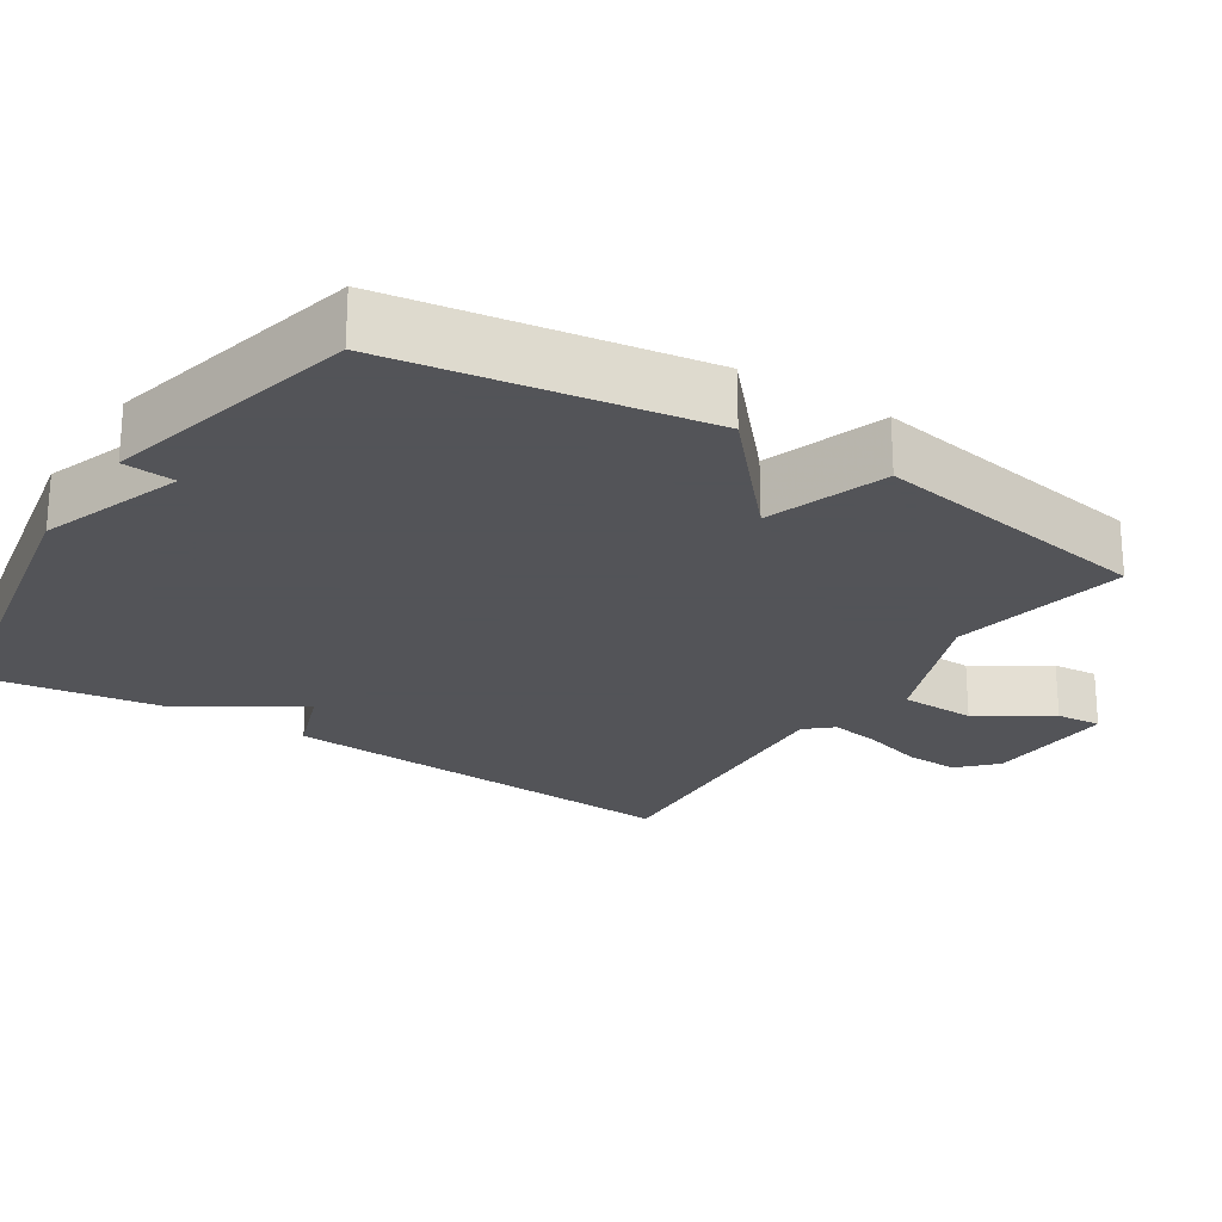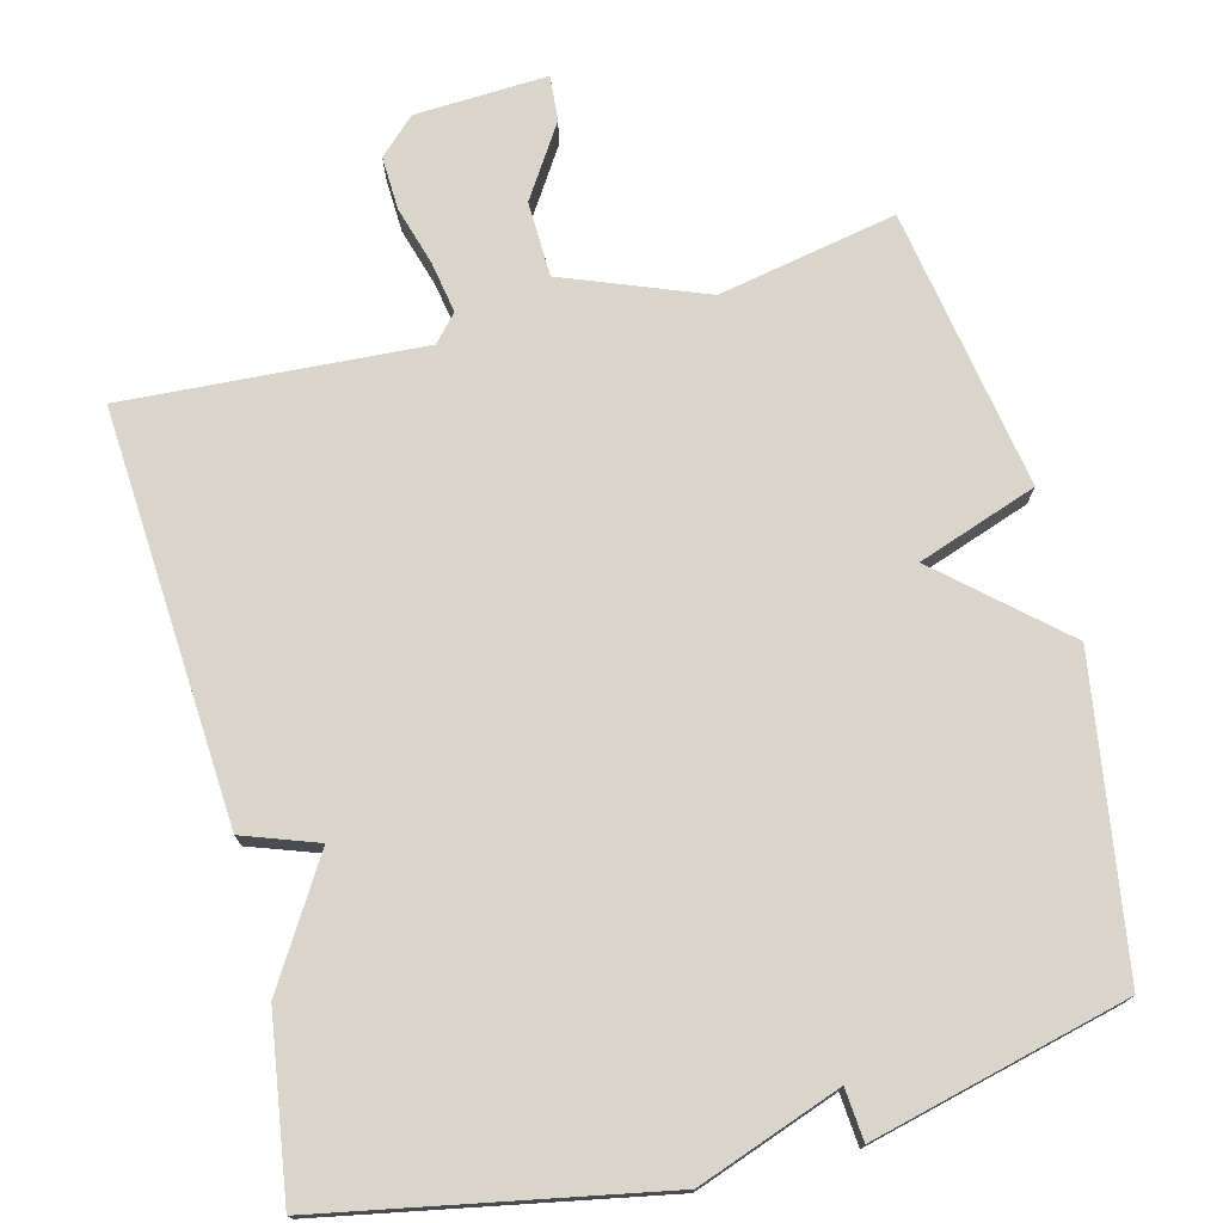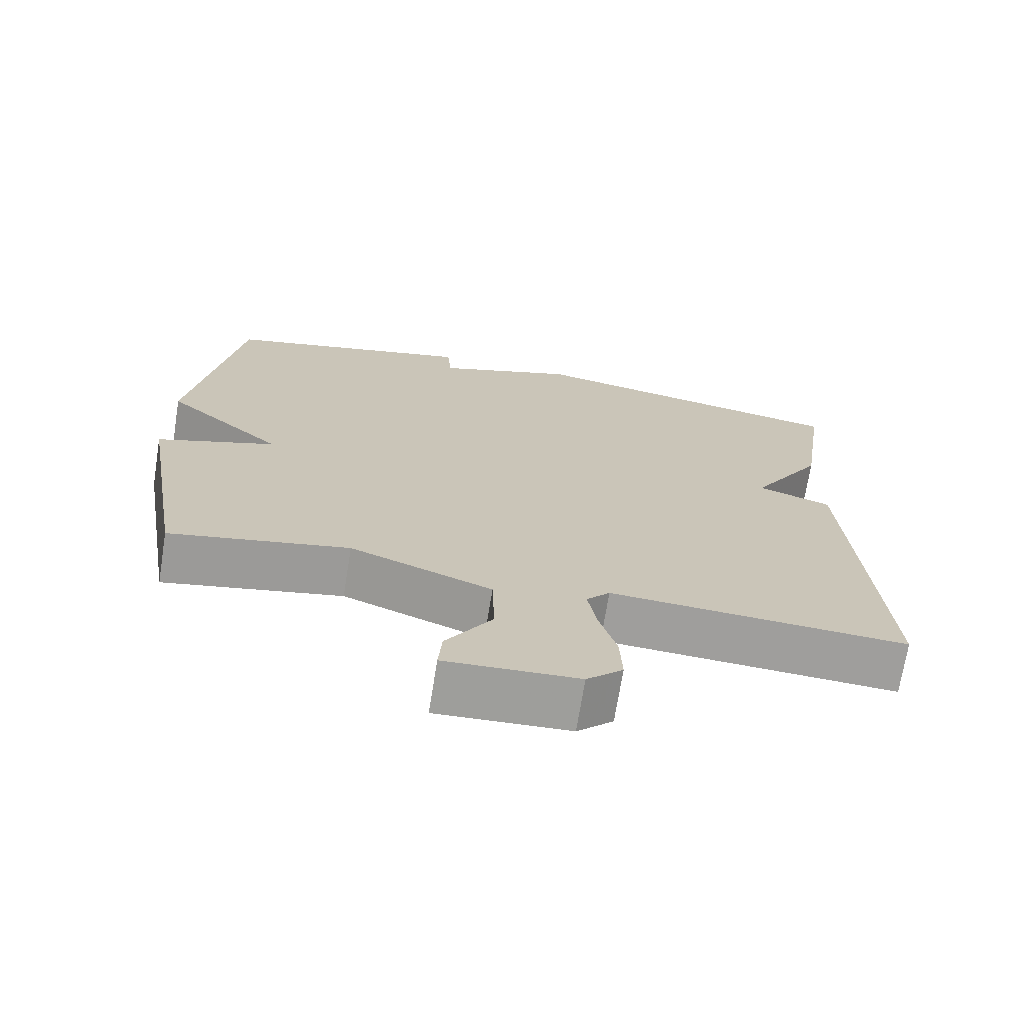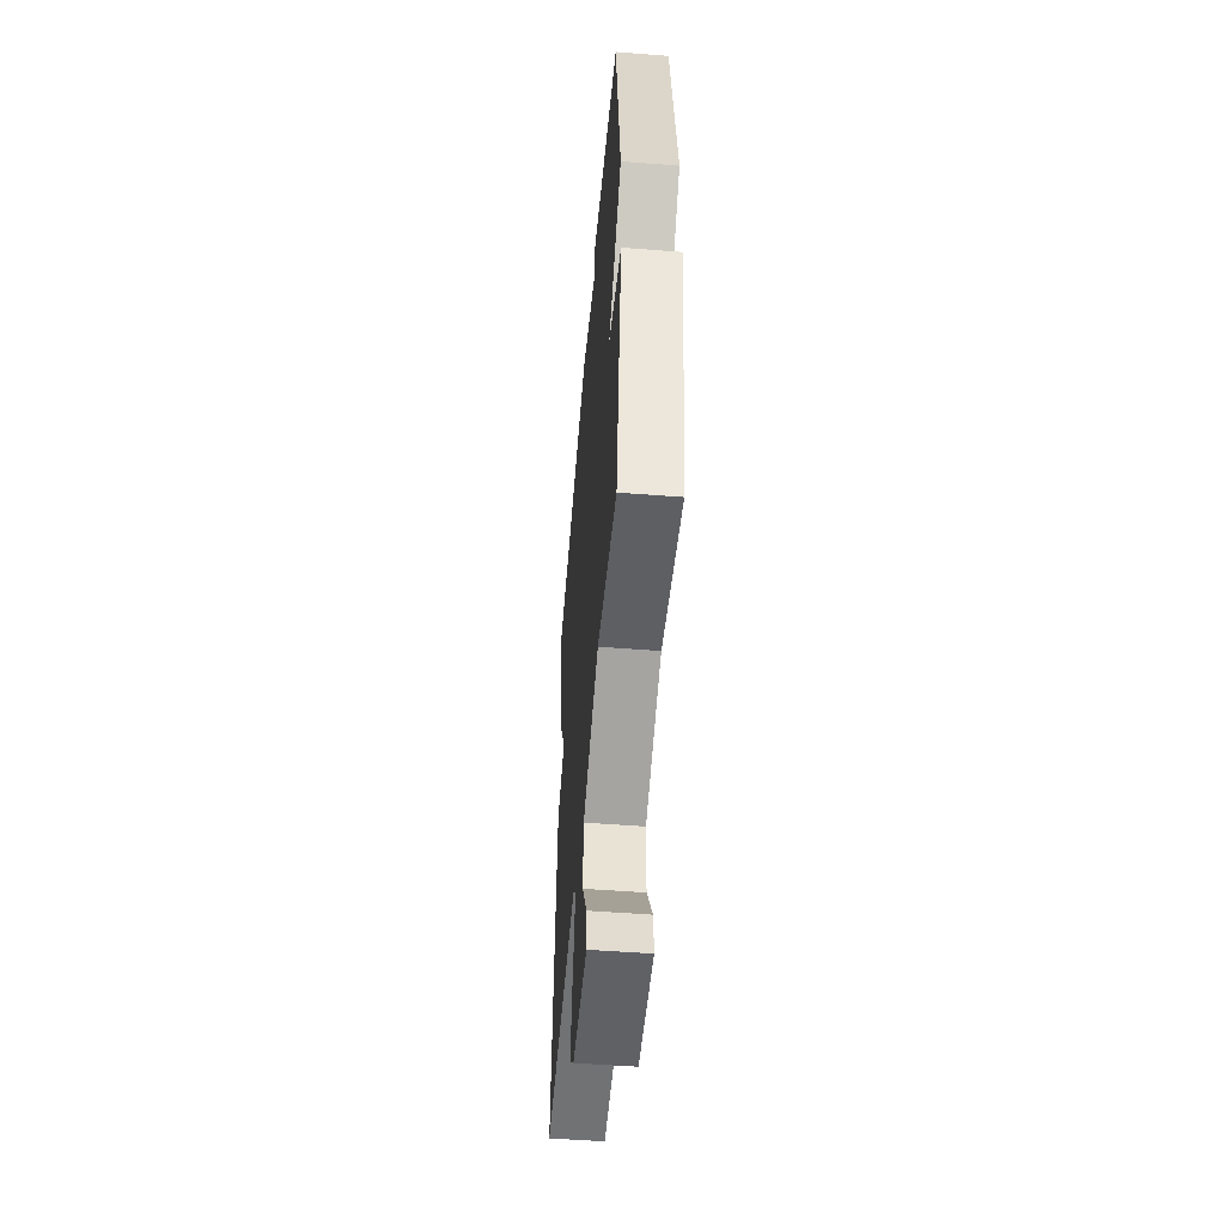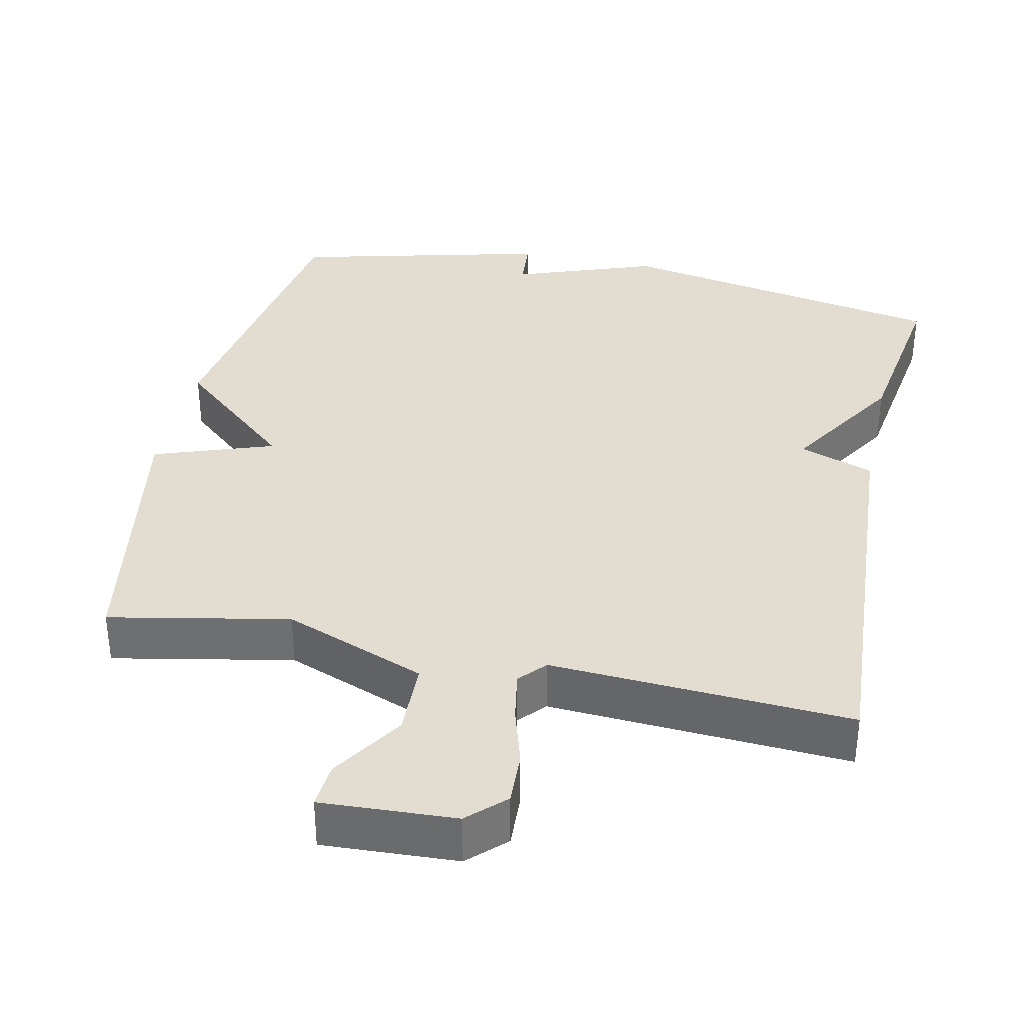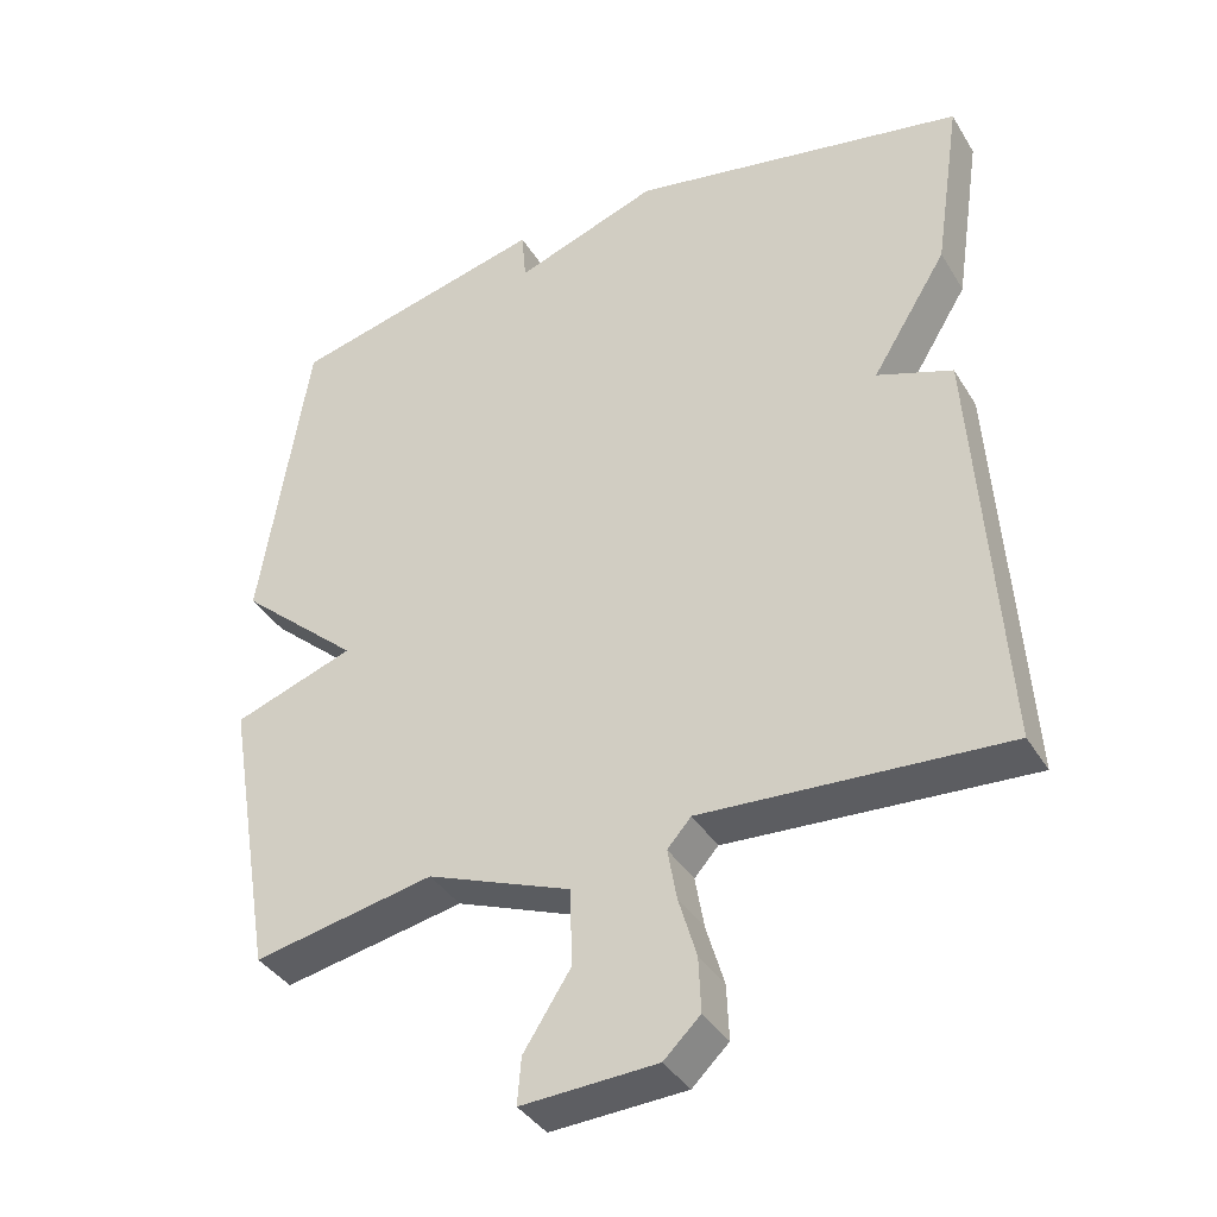
<metadata>
{"format":"obj","ext":"obj","renderer":"f3d","projection":"perspective","resolution":1024,"background":"white","views":[{"elev":-23.4,"azim":57.5,"up":"+Y"},{"elev":74.6,"azim":-14.4,"up":"+Y"},{"elev":-70.9,"azim":170.9,"up":"+Z"},{"elev":-51.9,"azim":85.2,"up":"+Z"},{"elev":35.4,"azim":-167.9,"up":"+Y"},{"elev":-38.0,"azim":-151.9,"up":"+Z"}]}
</metadata>
<code>
v 0.5 0.07 -0.5
v 0.257 0.07 -0.452
v 0.064 0.07 -0.527
v 0.061 0.07 -0.63
v 0.124 0.07 -0.728
v 0.129 0.07 -0.79
v -0.052 0.07 -0.781
v -0.101 0.07 -0.734
v -0.098 0.07 -0.661
v -0.074 0.07 -0.58
v -0.062 0.07 -0.511
v -0.094 0.07 -0.475
v -0.5 0.07 -0.5
v -0.464 0.07 0.06
v -0.363 0.07 0.096
v -0.464 0.07 0.26
v -0.5 0.07 0.5
v -0.047 0.07 0.586
v 0.147 0.07 0.516
v 0.153 0.07 0.586
v 0.5 0.07 0.5
v 0.565 0.07 0.083
v 0.403 0.07 -0.06
v 0.565 0.07 -0.117
v 0.5 0 -0.5
v 0.257 0 -0.452
v 0.064 0 -0.527
v 0.061 0 -0.63
v 0.124 0 -0.728
v 0.129 0 -0.79
v -0.052 0 -0.781
v -0.101 0 -0.734
v -0.098 0 -0.661
v -0.074 0 -0.58
v -0.062 0 -0.511
v -0.094 0 -0.475
v -0.5 0 -0.5
v -0.464 0 0.06
v -0.363 0 0.096
v -0.464 0 0.26
v -0.5 0 0.5
v -0.047 0 0.586
v 0.147 0 0.516
v 0.153 0 0.586
v 0.5 0 0.5
v 0.565 0 0.083
v 0.403 0 -0.06
v 0.565 0 -0.117
f 23 24 1 2
f 21 22 23
f 20 21 23
f 19 20 23
f 23 2 3
f 19 23 3
f 18 19 3
f 17 18 3
f 16 17 3
f 15 16 3
f 12 13 14 15
f 15 3 4
f 12 15 4
f 11 12 4
f 5 6 7
f 4 5 7
f 11 4 7
f 10 11 7
f 7 8 9 10
f 26 25 48 47
f 47 46 45
f 47 45 44
f 47 44 43
f 27 26 47
f 27 47 43
f 27 43 42
f 27 42 41
f 27 41 40
f 27 40 39
f 39 38 37 36
f 28 27 39
f 28 39 36
f 28 36 35
f 31 30 29
f 31 29 28
f 31 28 35
f 31 35 34
f 34 33 32 31
f 1 25 26 2
f 2 26 27 3
f 3 27 28 4
f 4 28 29 5
f 5 29 30 6
f 6 30 31 7
f 7 31 32 8
f 8 32 33 9
f 9 33 34 10
f 10 34 35 11
f 11 35 36 12
f 12 36 37 13
f 13 37 38 14
f 14 38 39 15
f 15 39 40 16
f 16 40 41 17
f 17 41 42 18
f 18 42 43 19
f 19 43 44 20
f 20 44 45 21
f 21 45 46 22
f 22 46 47 23
f 23 47 48 24
f 24 48 25 1

</code>
